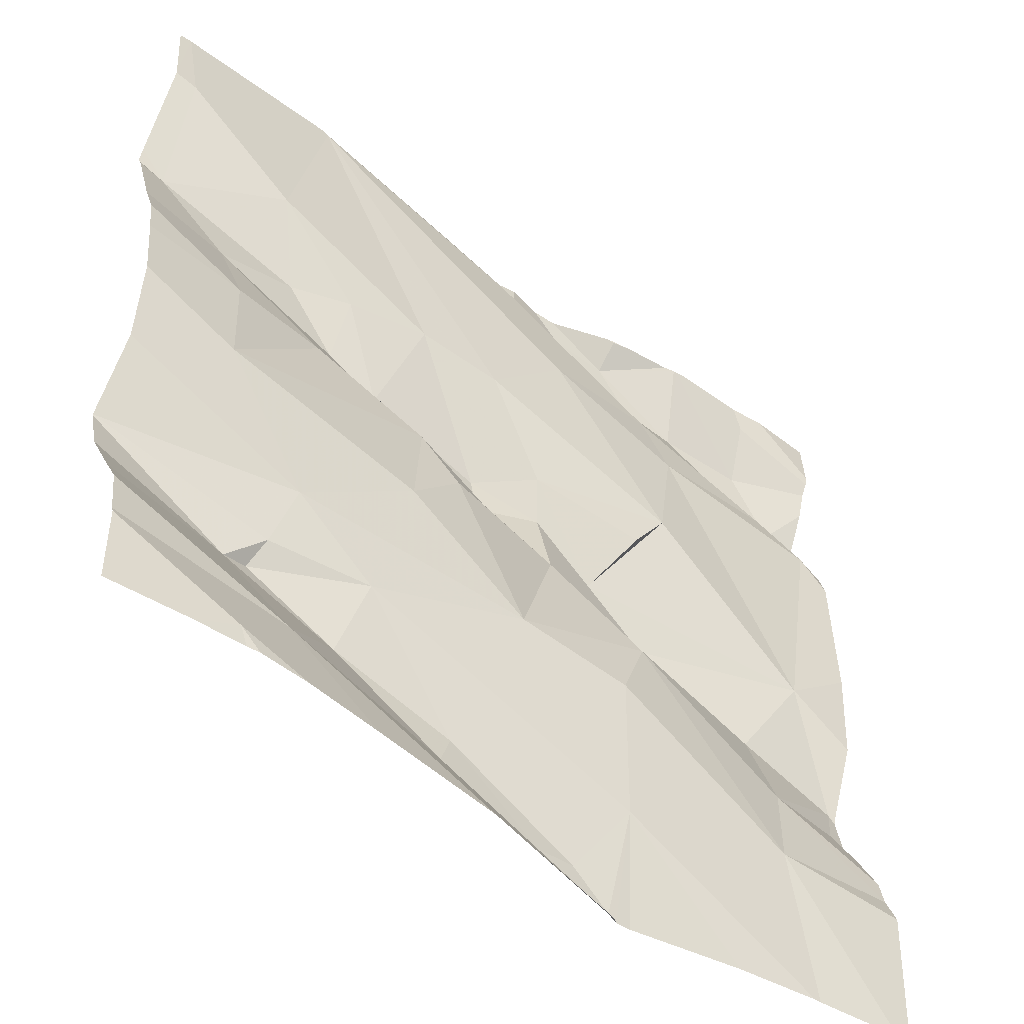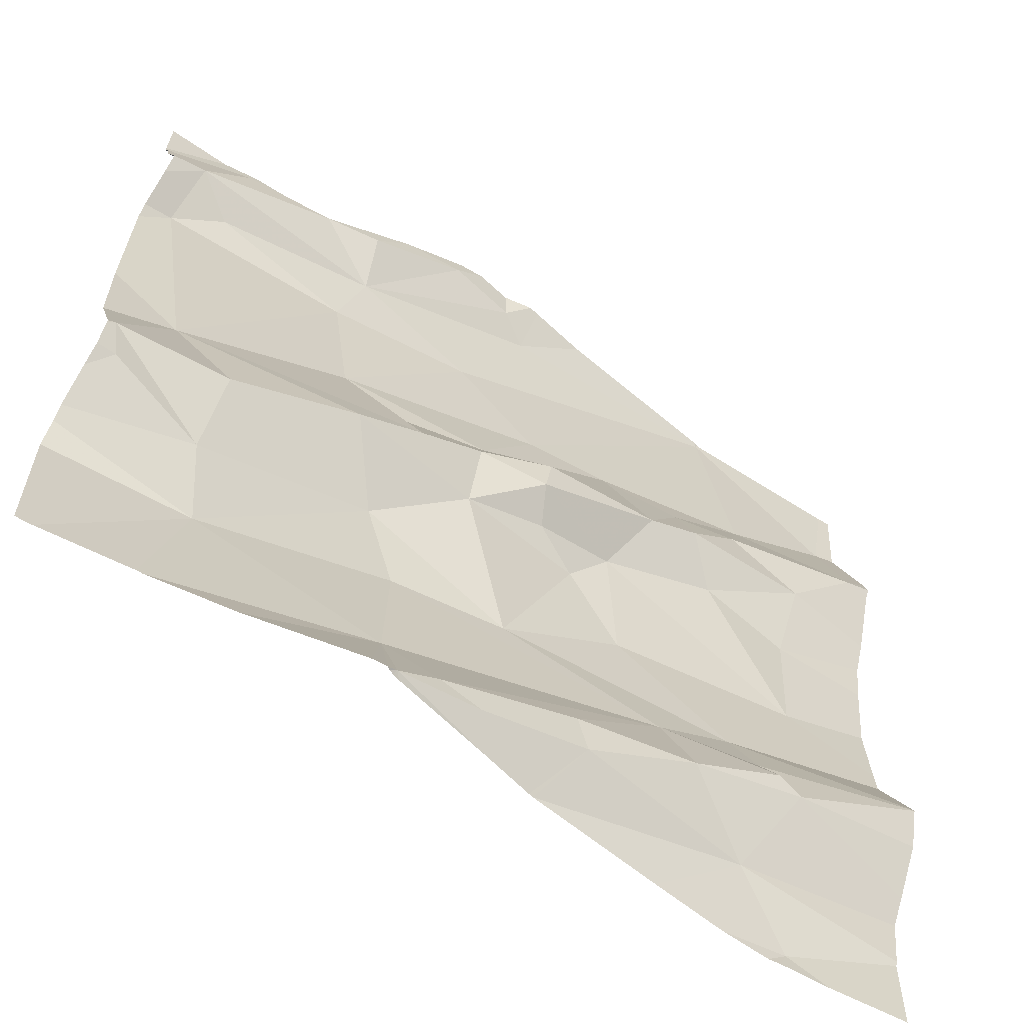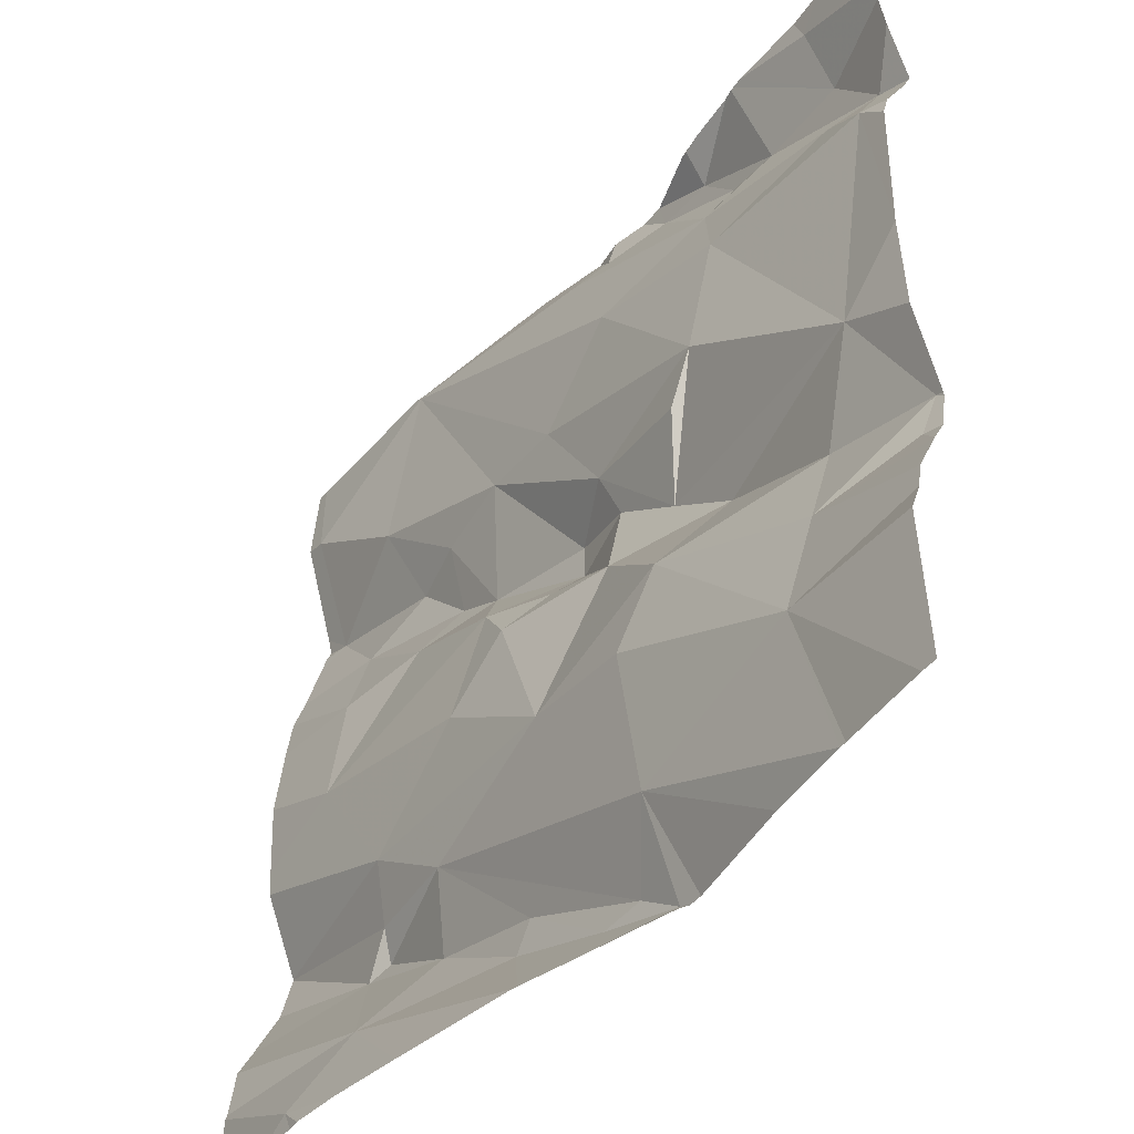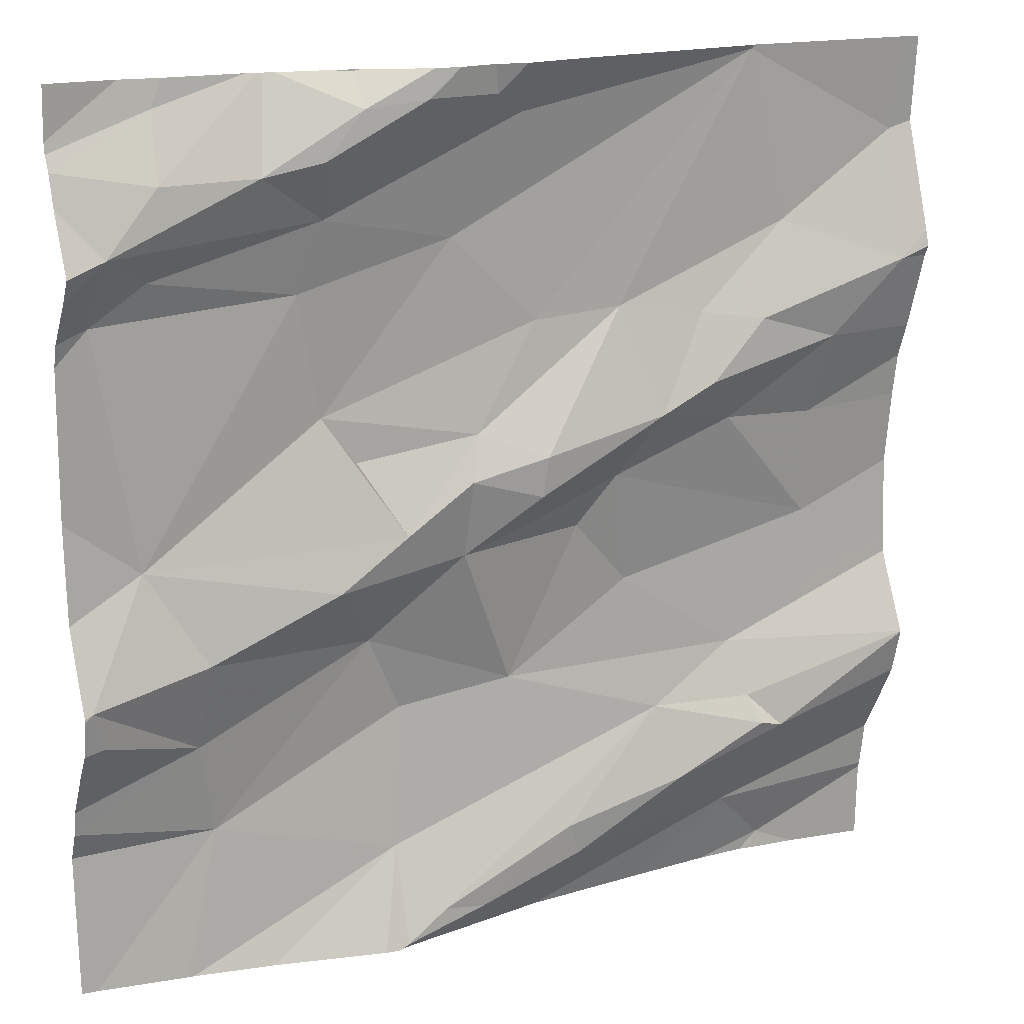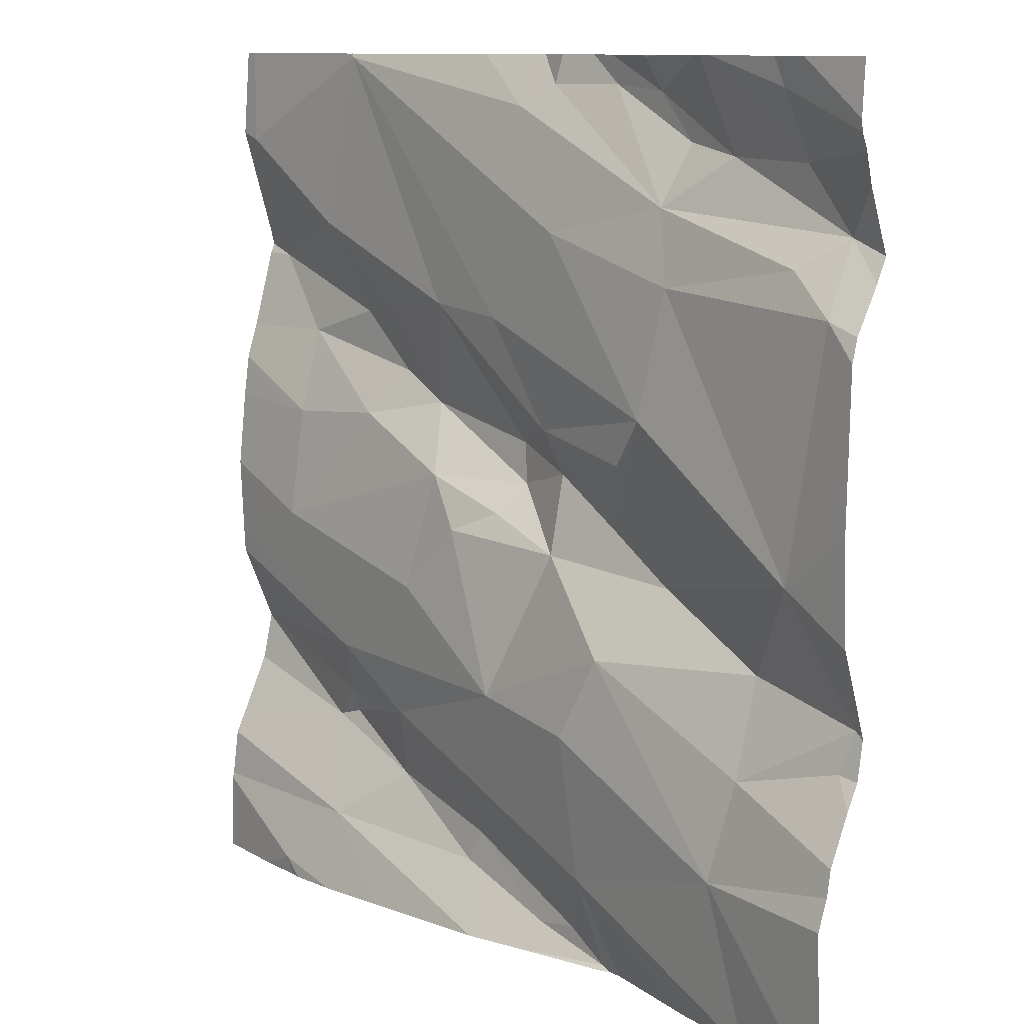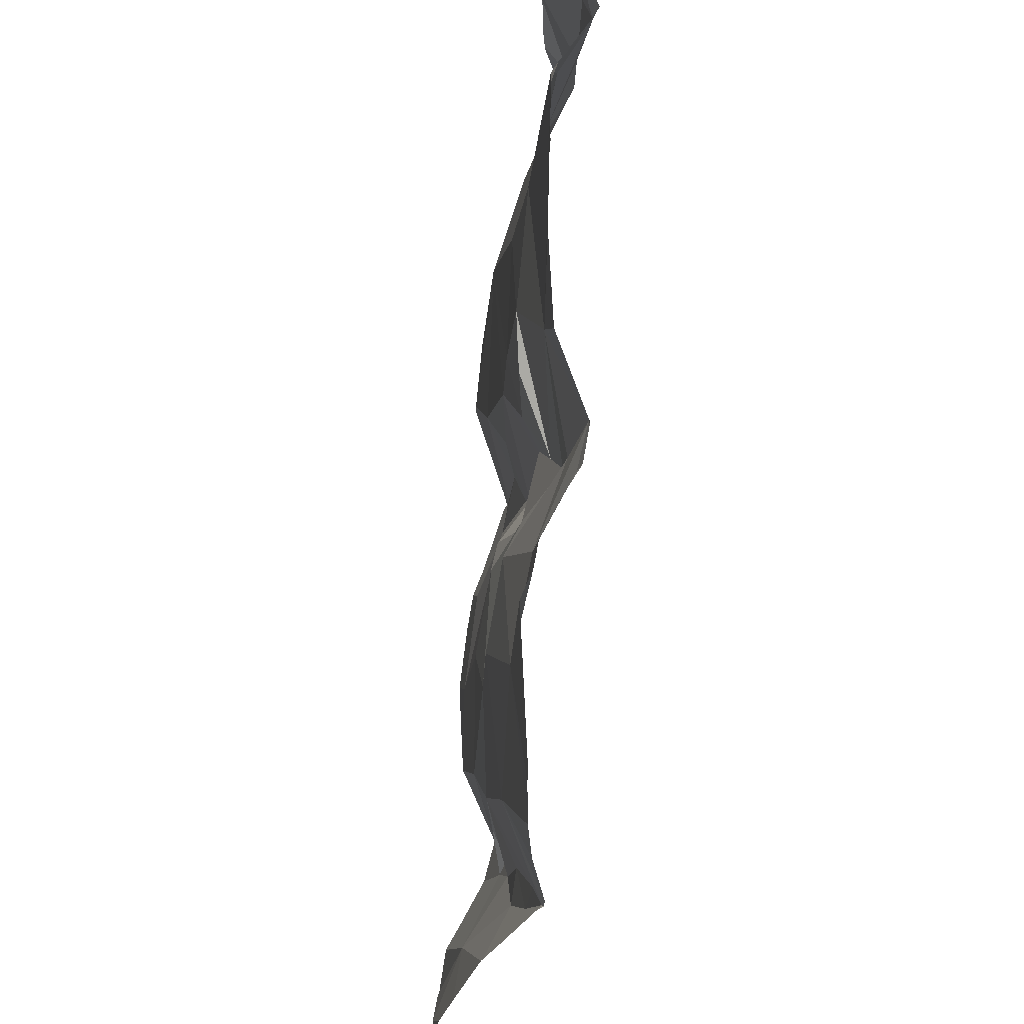
<metadata>
{"format":"obj","ext":"obj","renderer":"f3d","projection":"perspective","resolution":1024,"background":"white","views":[{"elev":-49.7,"azim":135.0,"up":"+Y"},{"elev":-63.1,"azim":-38.9,"up":"+Y"},{"elev":-43.8,"azim":-133.4,"up":"+Y"},{"elev":17.3,"azim":-30.2,"up":"+Y"},{"elev":10.7,"azim":-136.1,"up":"+Y"},{"elev":-26.6,"azim":-100.9,"up":"+Y"}]}
</metadata>
<code>
v -37.19 260.1 503.3
v -37.26 260.1 503.3
v -37.46 260.1 503.2
v -37.49 260.4 503.2
v -37.44 260.5 503.2
v -37.34 260.5 503.3
v -37.02 260.1 503.3
v -37.11 260.1 503.2
v -37.04 260.2 503.3
v -36.58 259.9 503.3
v -36.58 259.9 503.3
v -36.99 259.8 503.3
v -36.87 259.9 503.3
v -36.86 259.8 503.3
v -36.78 259.7 503.2
v -37.33 260.6 503.2
v -37.32 260.6 503.2
v -36.58 260 503.3
v -36.58 260.3 503.3
v -37.1 259.7 503.3
v -37.14 259.7 503.3
v -37.38 259.8 503.2
v -36.58 259.9 503.3
v -37.43 260.6 503.2
v -36.58 259.7 503.3
v -36.58 260.4 503.3
v -37.31 260.6 503.2
v -37.16 260.6 503.3
v -36.58 260 503.3
v -36.58 259.7 503.3
v -36.58 260.4 503.3
v -37.52 260 503.2
v -37.23 260.6 503.3
v -37.21 260 503.2
v -37.19 259.7 503.3
v -36.98 260.6 503.3
v -37.18 259.8 503.2
v -37.09 260.6 503.3
v -37.51 259.9 503.2
v -36.58 260.1 503.3
v -37.5 260.4 503.2
v -37.29 260.4 503.2
v -37.23 260.2 503.2
v -37.26 260.3 503.2
v -37.1 260.2 503.3
v -37.4 259.9 503.2
v -37.4 260 503.2
v -37.42 260.6 503.2
v -36.98 259.7 503.3
v -37.17 259.9 503.2
v -36.8 260.2 503.3
v -36.9 260.2 503.3
v -36.84 260.3 503.3
v -37.26 260.6 503.2
v -37.03 260.3 503.2
v -36.93 260.3 503.3
v -37.24 260.6 503.3
v -37.24 260.6 503.3
v -36.78 259.9 503.3
v -37.04 259.9 503.2
v -37.11 260.2 503.3
v -36.93 260.2 503.3
v -36.97 260.1 503.2
v -37.04 260.2 503.3
v -36.91 260 503.2
v -37.14 260.6 503.3
v -37.28 260.5 503.3
v -36.58 259.9 503.3
v -36.78 260.6 503.3
v -37.05 260.6 503.3
v -37.17 260.6 503.3
v -37.09 260.6 503.3
v -37.27 260.5 503.2
v -37.12 260.4 503.2
v -36.84 260.3 503.3
v -37.45 260.4 503.2
v -36.71 259.7 503.2
v -37.2 259.7 503.3
v -36.61 260.4 503.3
v -36.69 260.3 503.3
v -36.78 260.3 503.3
v -37.07 259.7 503.2
v -37.21 259.7 503.3
v -37.03 259.7 503.2
v -37.19 259.7 503.3
v -37.42 259.7 503.2
v -36.76 259.8 503.3
v -36.77 259.9 503.3
v -36.73 259.8 503.3
v -37.33 259.7 503.2
v -36.74 260.4 503.3
v -36.69 260.2 503.3
v -36.69 260.1 503.3
v -37.18 259.7 503.2
v -37.01 259.7 503.2
v -37.19 259.7 503.2
v -36.6 260.5 503.3
v -37.52 259.7 503.2
v -36.87 259.7 503.2
v -37.53 260.6 503.2
v -37.34 260.6 503.2
v -37.53 259.8 503.2
v -37.53 260.1 503.2
v -37.53 260.2 503.2
v -37.53 260.4 503.2
v -37.53 260.4 503.2
v -37.53 260 503.2
v -37.53 260 503.2
v -37.53 259.9 503.2
v -37.53 259.9 503.2
v -37.53 259.8 503.2
v -37.53 259.9 503.2
v -37.53 260 503.2
v -36.8 260.6 503.3
v -37.53 260.5 503.2
v -37.53 260.5 503.2
v -37.53 260.5 503.2
v -37.53 260.4 503.2
v -37.53 260.3 503.2
v -37.53 260.4 503.2
v -36.58 260.3 503.3
v -36.58 260.3 503.3
v -36.58 259.8 503.3
v -36.58 259.8 503.3
v -36.58 260.2 503.3
v -37.46 260.6 503.2
v -36.79 260.6 503.3
v -36.58 260.4 503.3
v -36.58 260.5 503.3
v -37.02 259.7 503.2
v -37.42 259.7 503.2
v -36.72 259.7 503.2
v -36.78 259.7 503.2
v -36.73 259.7 503.2
v -37.53 259.7 503.2
v -36.66 259.7 503.2
v -36.58 259.7 503.3
v -36.79 260.6 503.3
v -37.05 260.6 503.3
v -37.06 260.6 503.3
v -36.78 260.6 503.3
v -36.78 260.6 503.3
v -37.53 260.6 503.2
v -36.59 260.6 503.3
v -36.59 260.6 503.3
v -36.58 260.6 503.3
f 2 1 3
f 5 4 6
f 8 7 9
f 13 12 14
f 139 70 36
f 21 20 12
f 124 15 30
f 101 5 16
f 8 1 2
f 16 6 17
f 123 89 15
f 134 77 133
f 122 92 125
f 34 8 2
f 138 69 141
f 37 21 13
f 133 77 99
f 78 37 83
f 32 3 103
f 41 3 42
f 44 43 45
f 20 35 82
f 111 46 112
f 127 69 138
f 47 3 32
f 49 20 84
f 22 50 34
f 2 47 34
f 52 51 53
f 34 47 46
f 86 22 131
f 121 80 92
f 54 58 33
f 56 55 45
f 95 49 130
f 33 57 28
f 13 59 60
f 15 14 49
f 8 9 61
f 63 62 7
f 9 64 61
f 65 63 60
f 49 12 20
f 17 57 27
f 67 57 6
f 115 24 116
f 11 89 123
f 4 5 115
f 70 69 114
f 71 72 38
f 71 73 72
f 45 61 64
f 71 57 67
f 27 58 54
f 74 70 73
f 9 7 62
f 9 62 52
f 69 70 74
f 52 64 9
f 45 55 44
f 62 63 65
f 74 55 69
f 12 49 14
f 2 3 47
f 13 60 50
f 8 34 60
f 56 64 52
f 52 53 75
f 52 75 56
f 52 62 51
f 35 20 21
f 64 56 45
f 70 72 73
f 28 71 66
f 21 37 35
f 132 77 134
f 73 67 6
f 4 76 73
f 61 45 1
f 1 8 61
f 65 60 59
f 37 13 50
f 60 63 8
f 42 44 74
f 46 39 109
f 32 39 46
f 104 41 119
f 42 73 76
f 63 7 8
f 3 1 44
f 41 76 4
f 41 4 105
f 22 34 46
f 110 32 113
f 3 44 42
f 76 41 42
f 66 71 38
f 38 72 140
f 1 43 44
f 46 47 32
f 12 13 21
f 37 50 22
f 34 50 60
f 126 24 48
f 73 42 74
f 55 74 44
f 73 71 67
f 69 55 56
f 72 70 139
f 4 73 6
f 43 1 45
f 30 77 25
f 80 79 81
f 88 87 89
f 53 51 80
f 80 81 53
f 68 88 10
f 79 91 81
f 51 92 80
f 131 22 98
f 130 49 84
f 36 70 114
f 121 92 122
f 94 35 96
f 114 69 127
f 79 97 91
f 92 93 40
f 18 59 29
f 123 15 124
f 10 89 23
f 84 20 82
f 75 81 91
f 75 53 81
f 88 13 87
f 77 15 99
f 59 13 88
f 48 24 101
f 93 92 51
f 59 93 65
f 13 14 87
f 89 87 14
f 15 89 14
f 19 80 121
f 82 35 94
f 97 79 128
f 93 62 65
f 27 57 58
f 83 37 90
f 91 97 69
f 69 56 91
f 56 75 91
f 51 62 93
f 23 89 11
f 19 79 80
f 98 102 135
f 28 57 71
f 102 22 111
f 103 3 104
f 29 59 68
f 90 37 86
f 104 3 41
f 105 4 106
f 26 79 31
f 31 79 19
f 106 4 118
f 86 37 22
f 107 32 103
f 108 32 107
f 18 93 59
f 109 39 110
f 78 35 37
f 110 39 32
f 111 22 46
f 40 93 18
f 10 88 89
f 112 46 109
f 113 32 108
f 33 58 57
f 115 5 24
f 17 6 57
f 68 59 88
f 116 24 100
f 25 77 136
f 117 4 115
f 118 4 117
f 96 35 85
f 85 35 78
f 119 41 120
f 120 41 105
f 30 15 77
f 125 92 40
f 16 5 6
f 98 22 102
f 142 97 144
f 95 15 49
f 145 129 146
f 128 79 26
f 101 24 5
f 129 97 128
f 99 15 95
f 126 100 24
f 136 77 132
f 137 25 136
f 140 72 139
f 141 69 142
f 142 69 97
f 143 100 126
f 144 97 145
f 145 97 129

</code>
